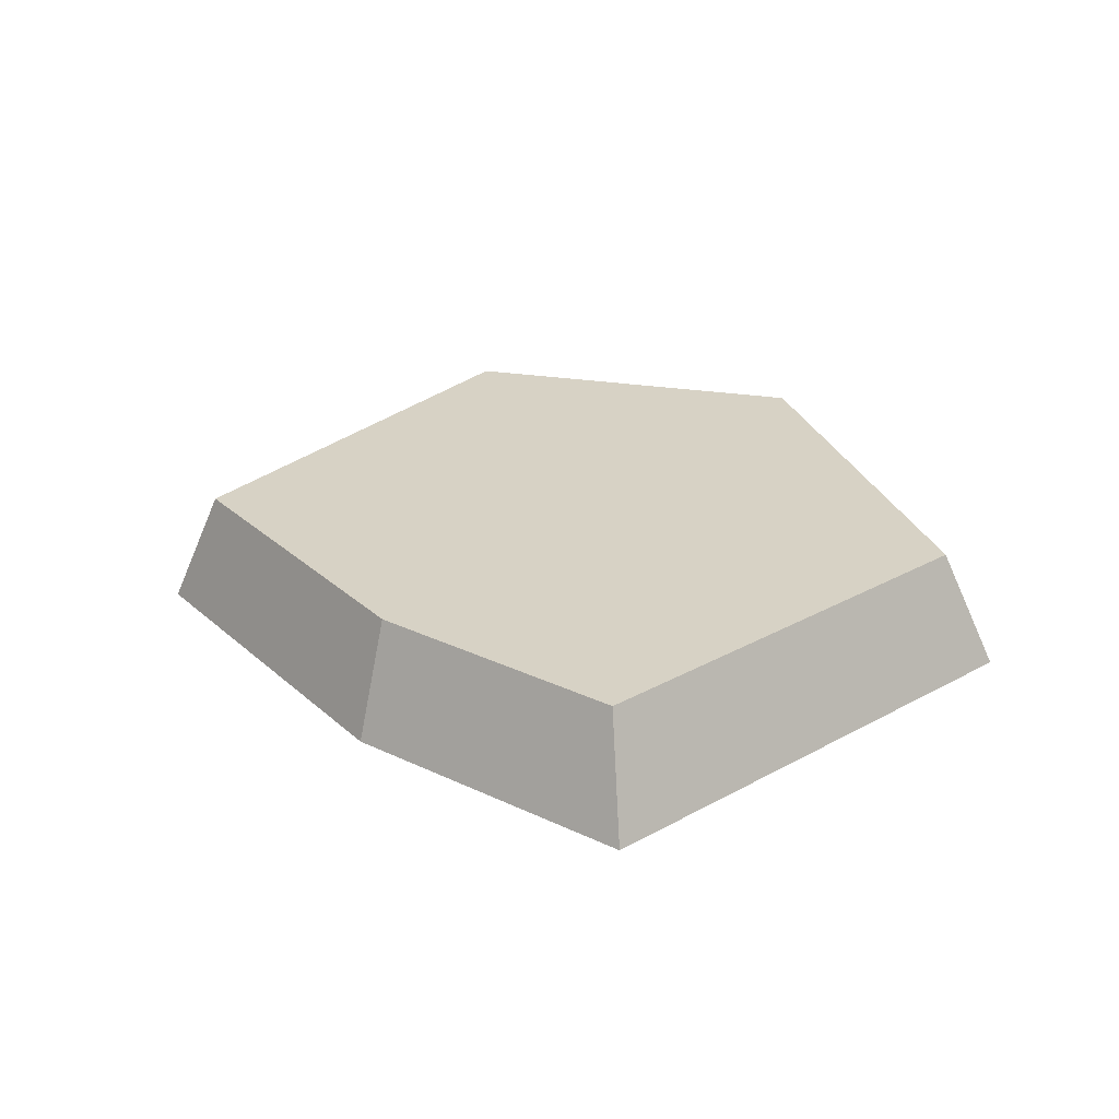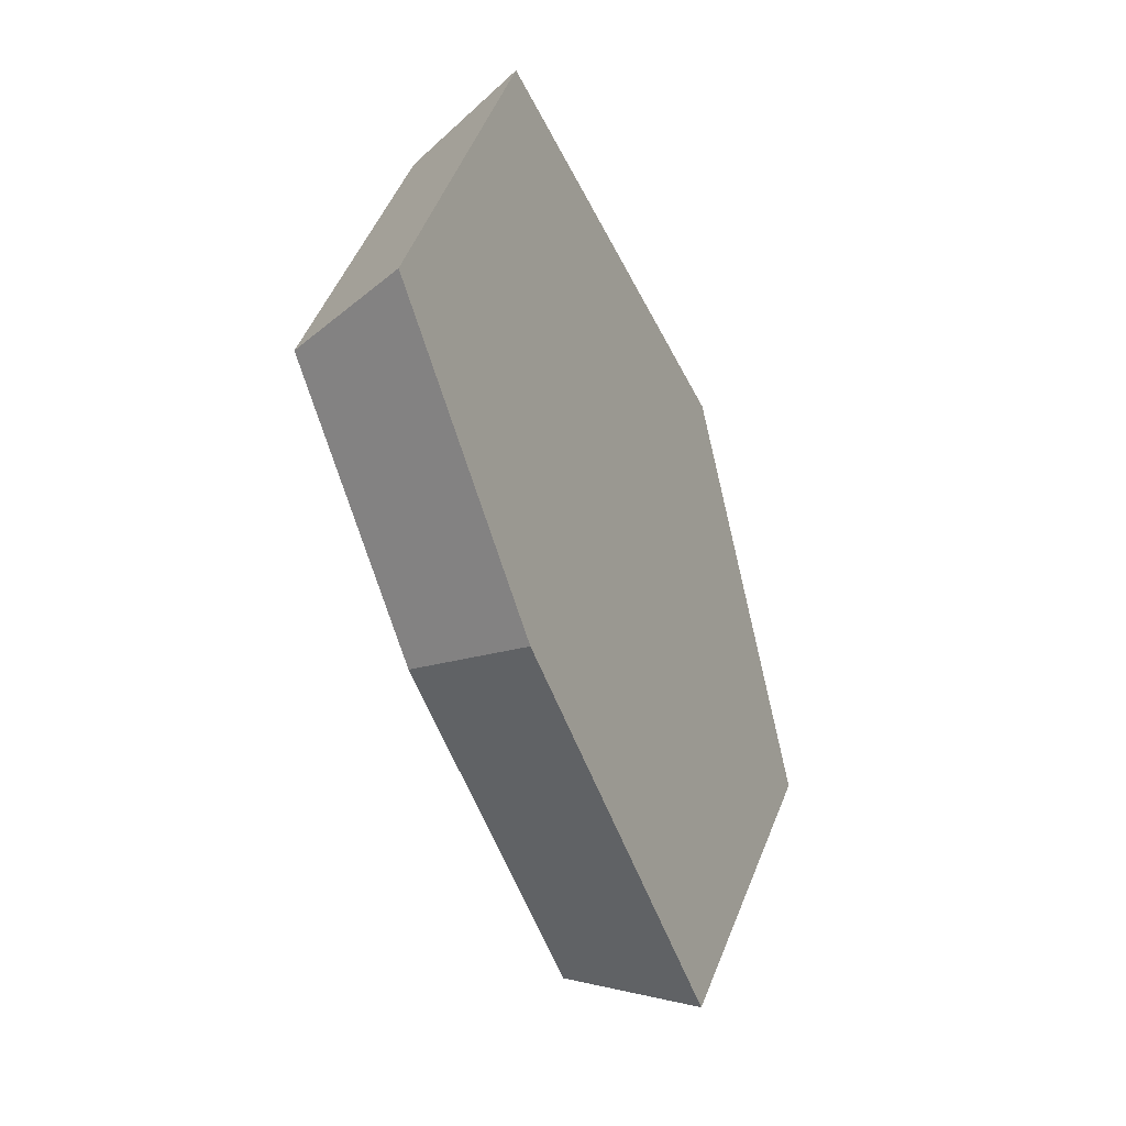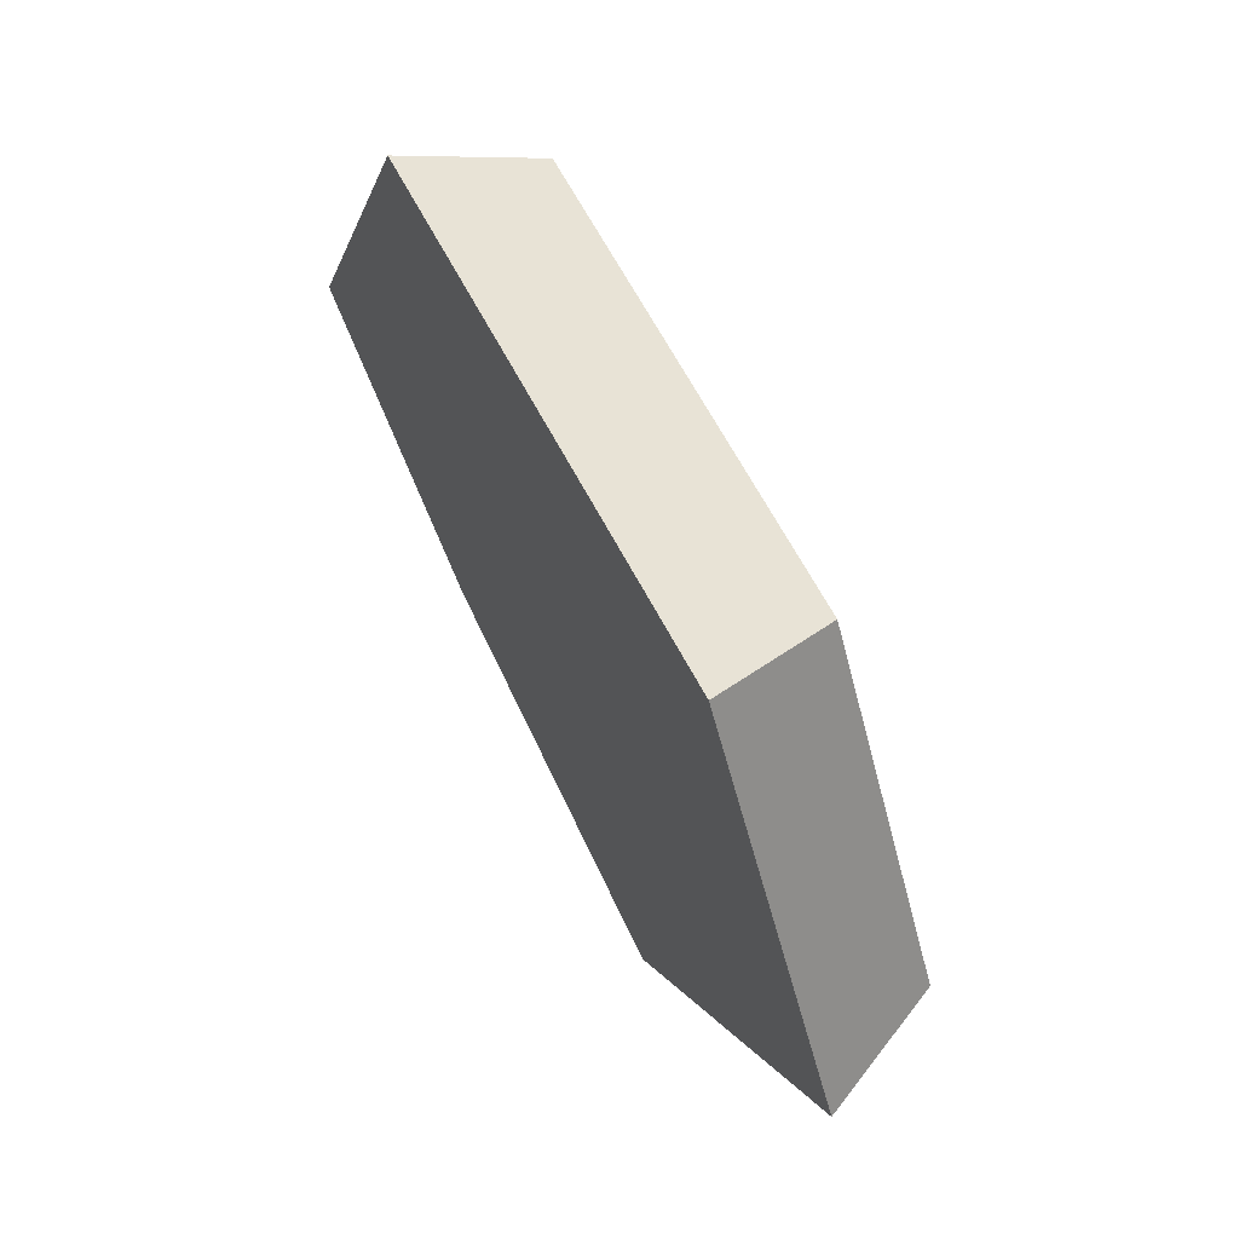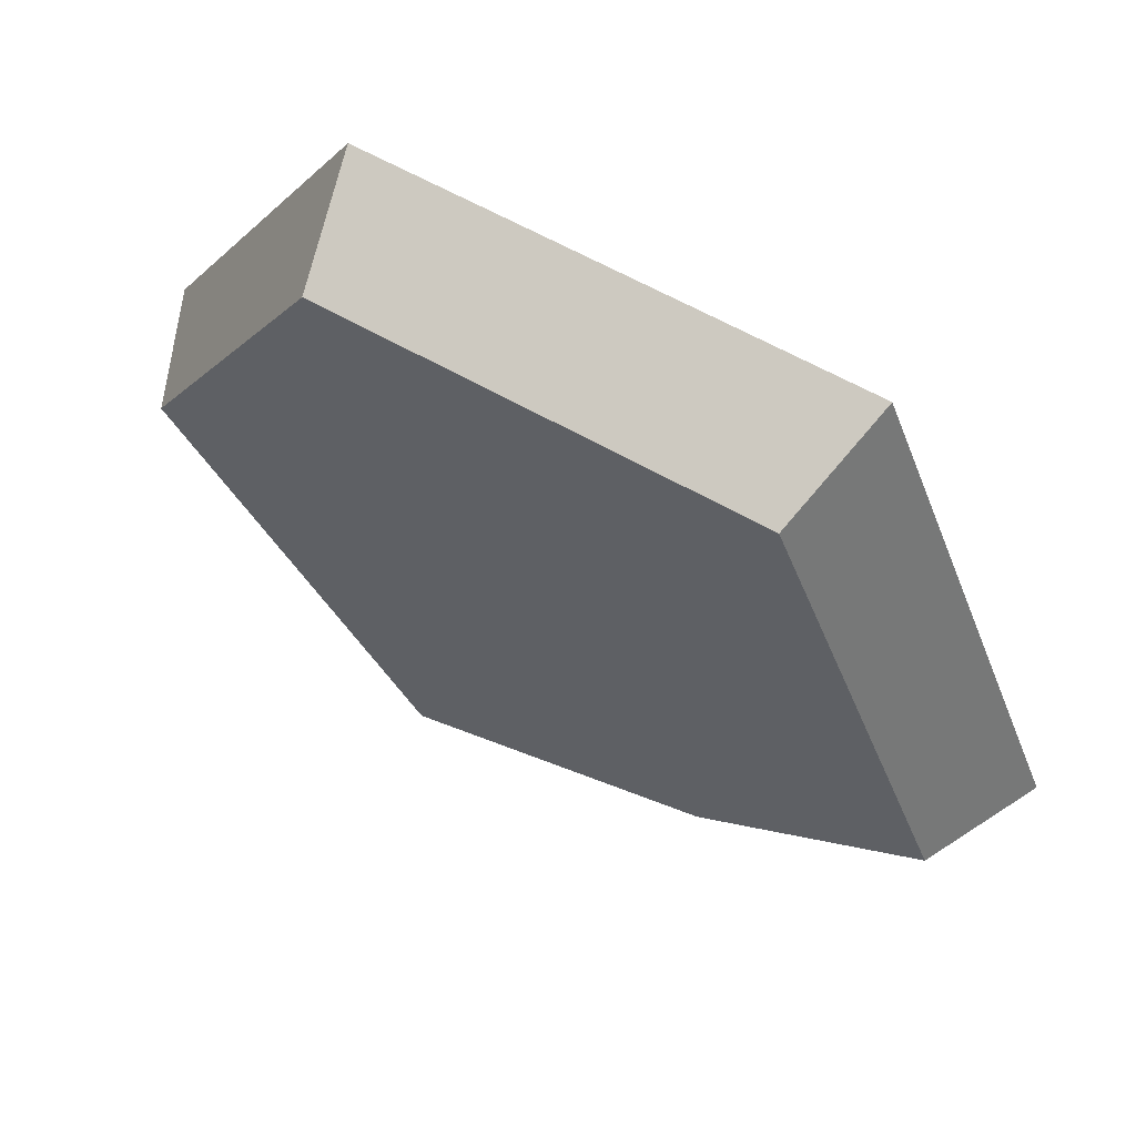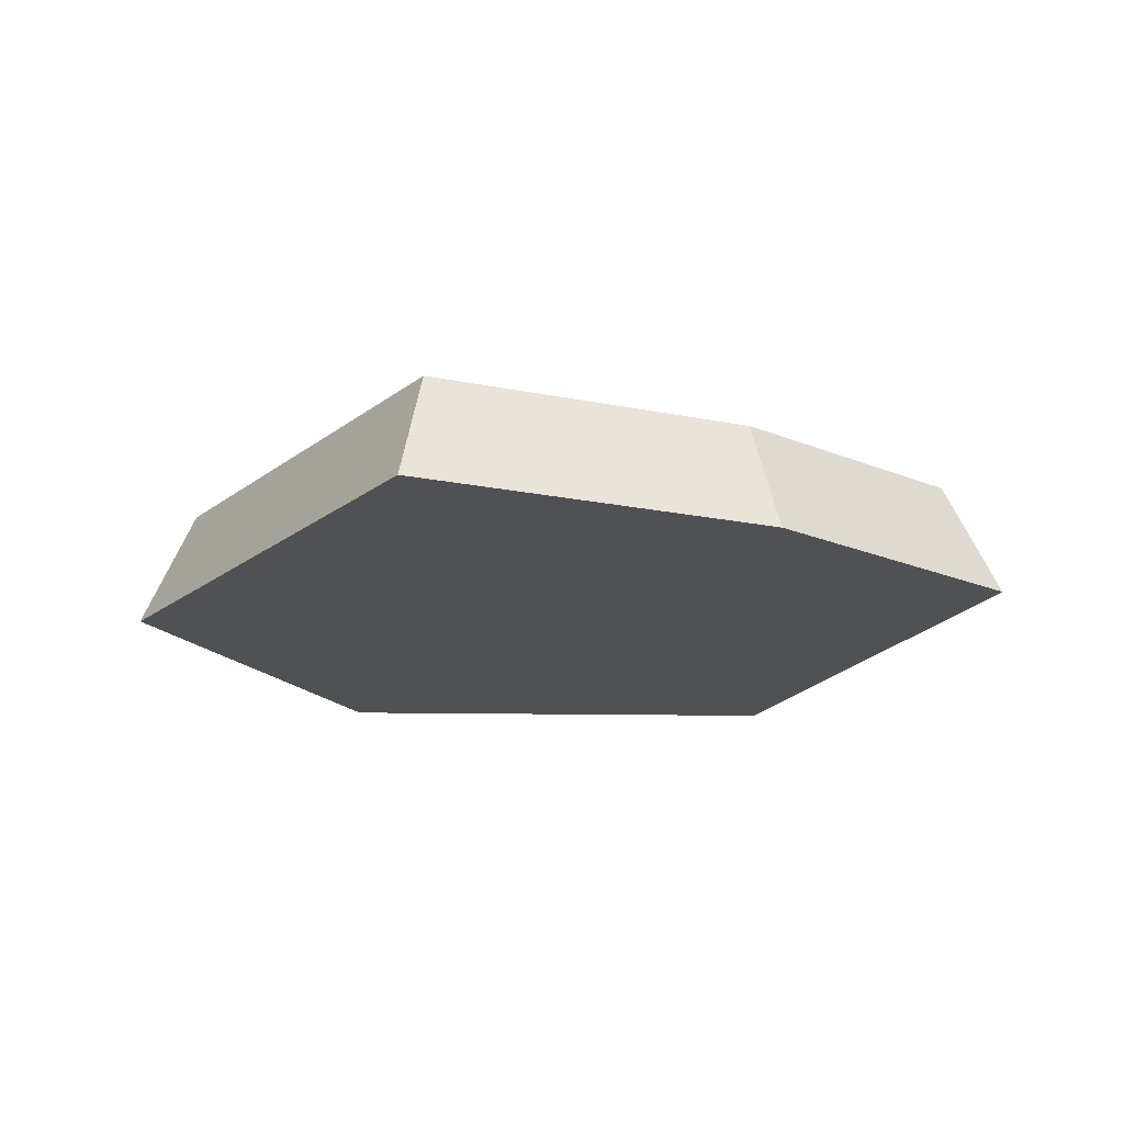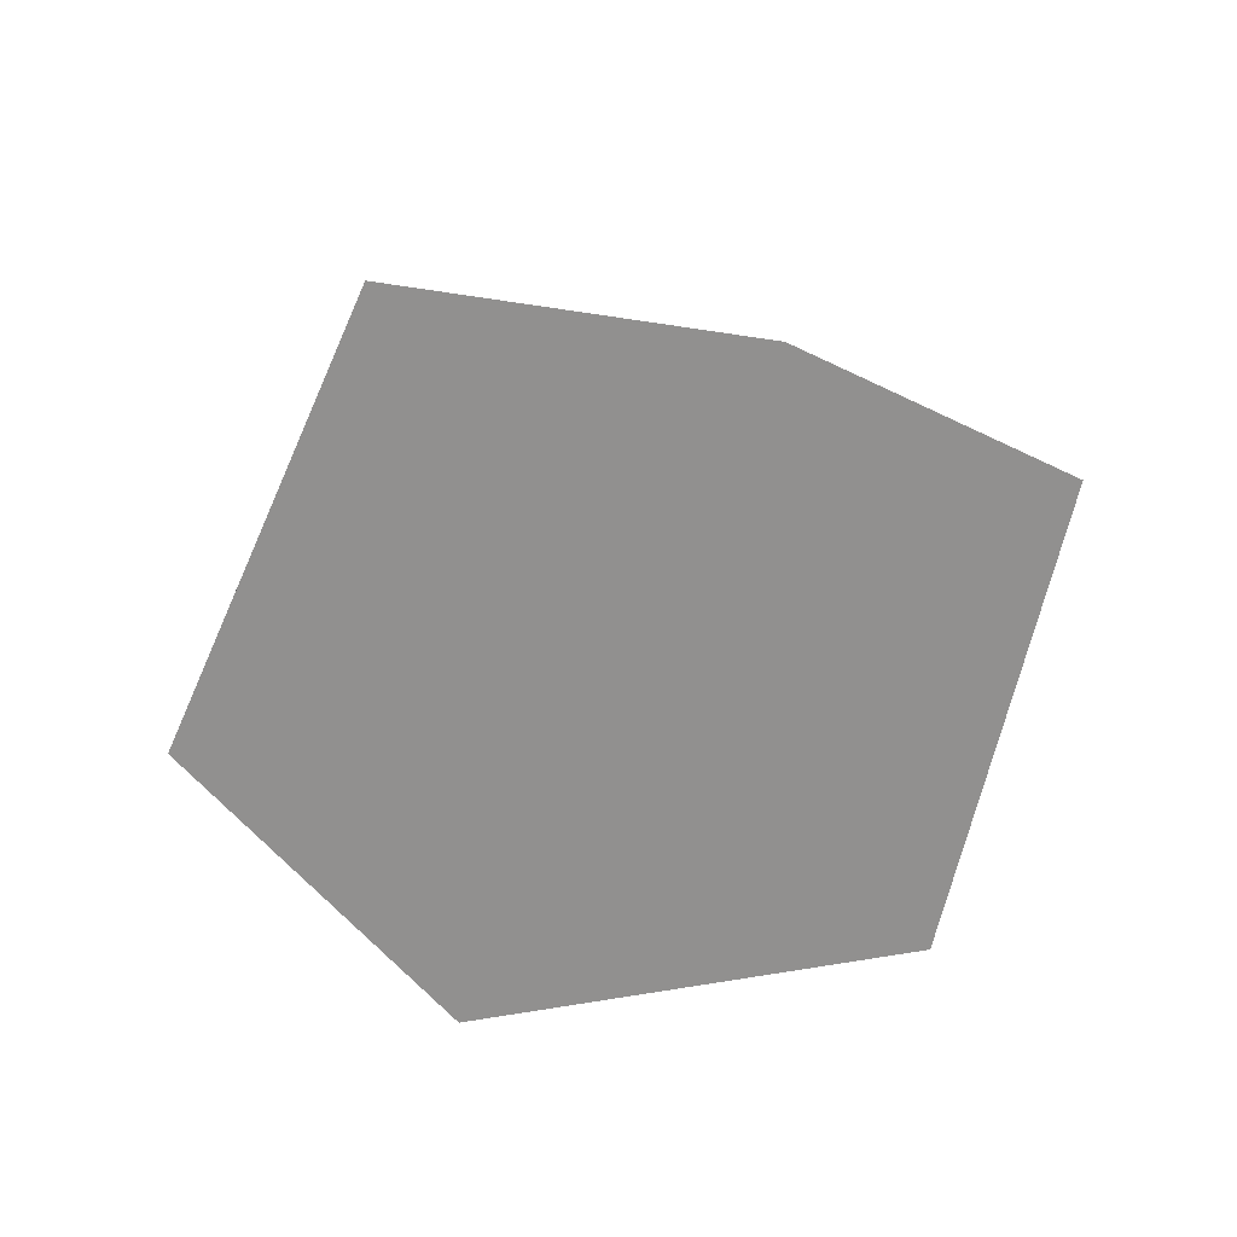
<metadata>
{"format":"obj","ext":"obj","renderer":"f3d","projection":"perspective","resolution":1024,"background":"white","views":[{"elev":27.3,"azim":-107.6,"up":"+Y"},{"elev":-41.1,"azim":-66.7,"up":"+Z"},{"elev":65.4,"azim":62.1,"up":"+Z"},{"elev":61.0,"azim":-149.7,"up":"+Z"},{"elev":-19.7,"azim":178.4,"up":"+Y"},{"elev":-65.7,"azim":-169.6,"up":"+Y"}]}
</metadata>
<code>
o rock_smallFlatA
v -1.09 -0 1.718
v -1.745 0.5196 -0.3342
v -1.983 0 -0.3798
v -0.9593 0.5196 1.512
v 0.9203 0.5196 1.512
v 1.983 -0 0.1601
v 1.745 0.5196 0.1409
v 1.046 -0 1.718
v -0.7784 0.5196 -1.035
v 0.6904 0 -1.718
v -0.8846 0 -1.176
v 0.6075 0.5196 -1.512
f 1 2 3
f 2 1 4
f 5 6 7
f 6 5 8
f 9 10 11
f 10 9 12
f 5 1 8
f 1 5 4
f 8 10 6
f 10 8 1
f 10 1 11
f 11 1 3
f 12 6 10
f 6 12 7
f 2 11 3
f 11 2 9
f 12 5 7
f 5 12 4
f 4 12 9
f 4 9 2

</code>
